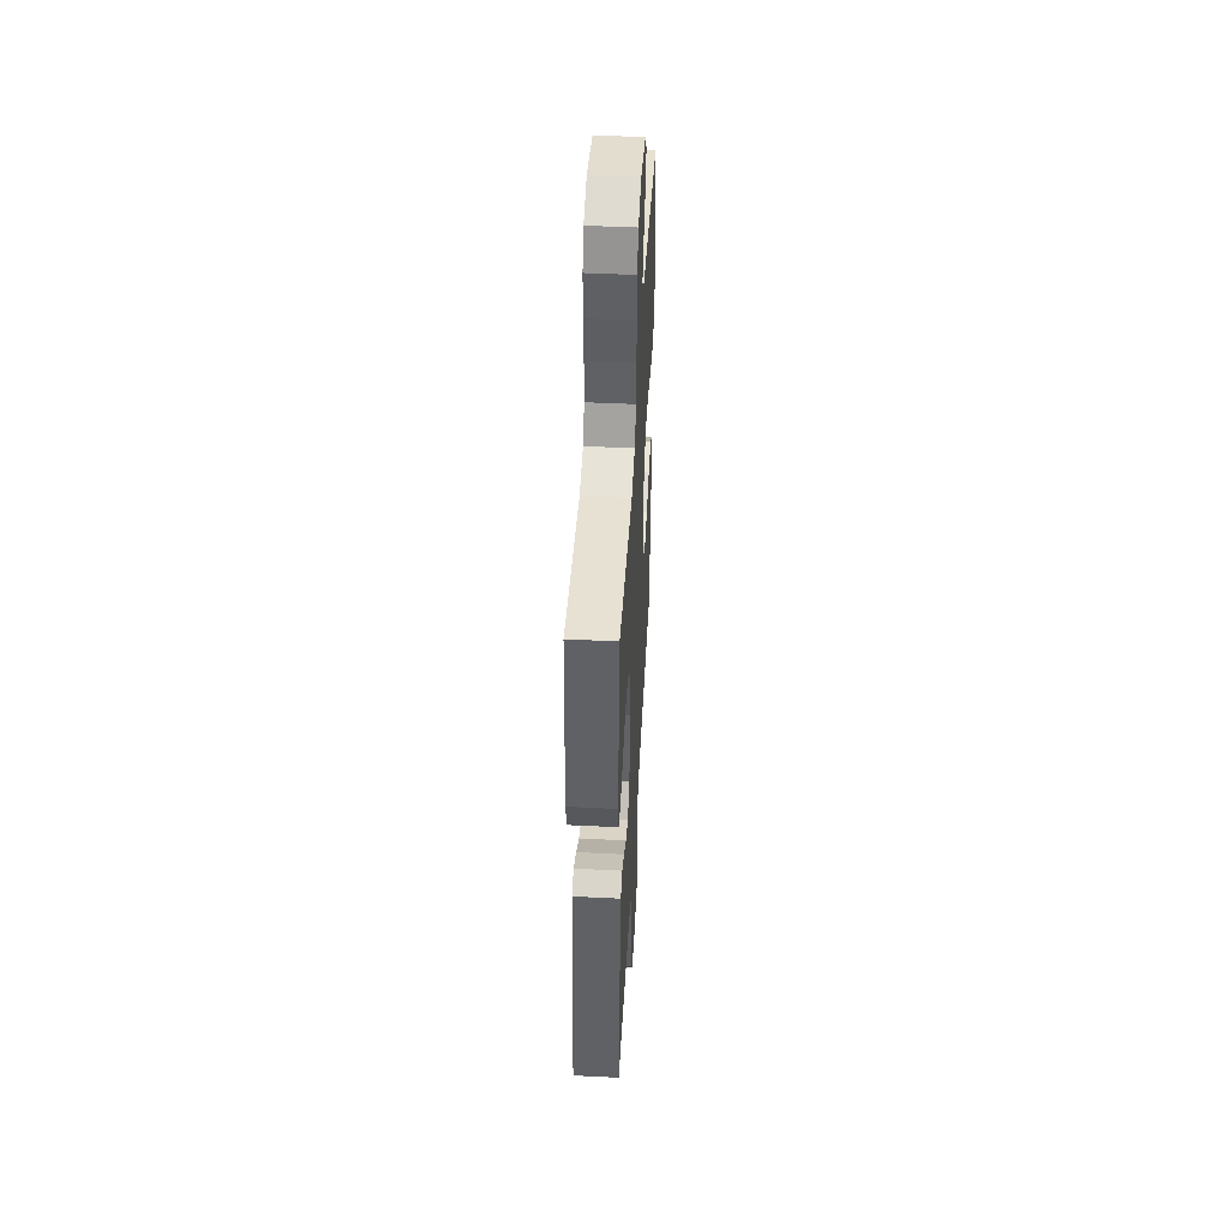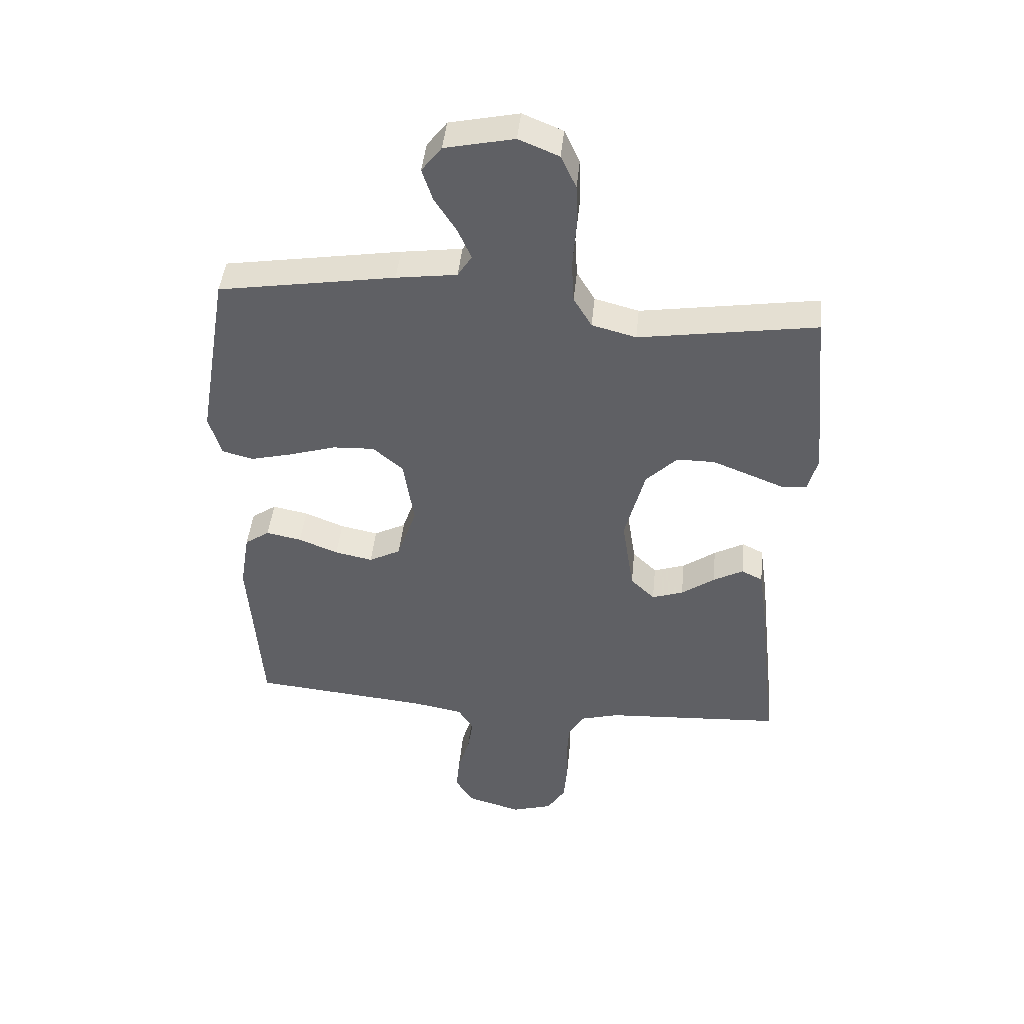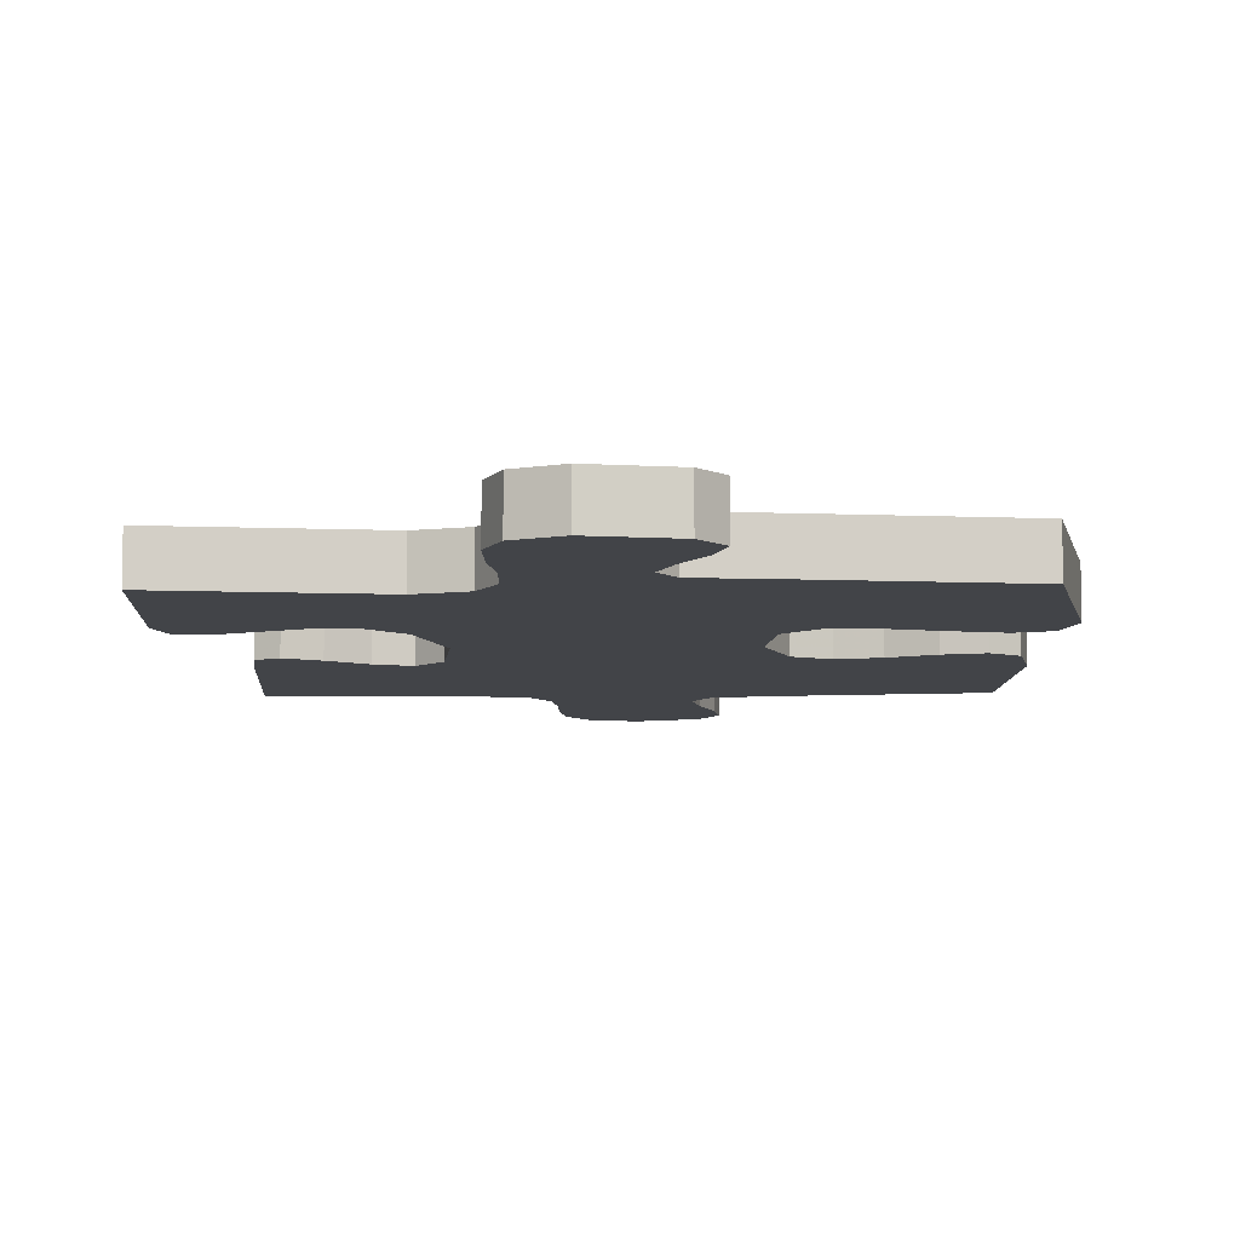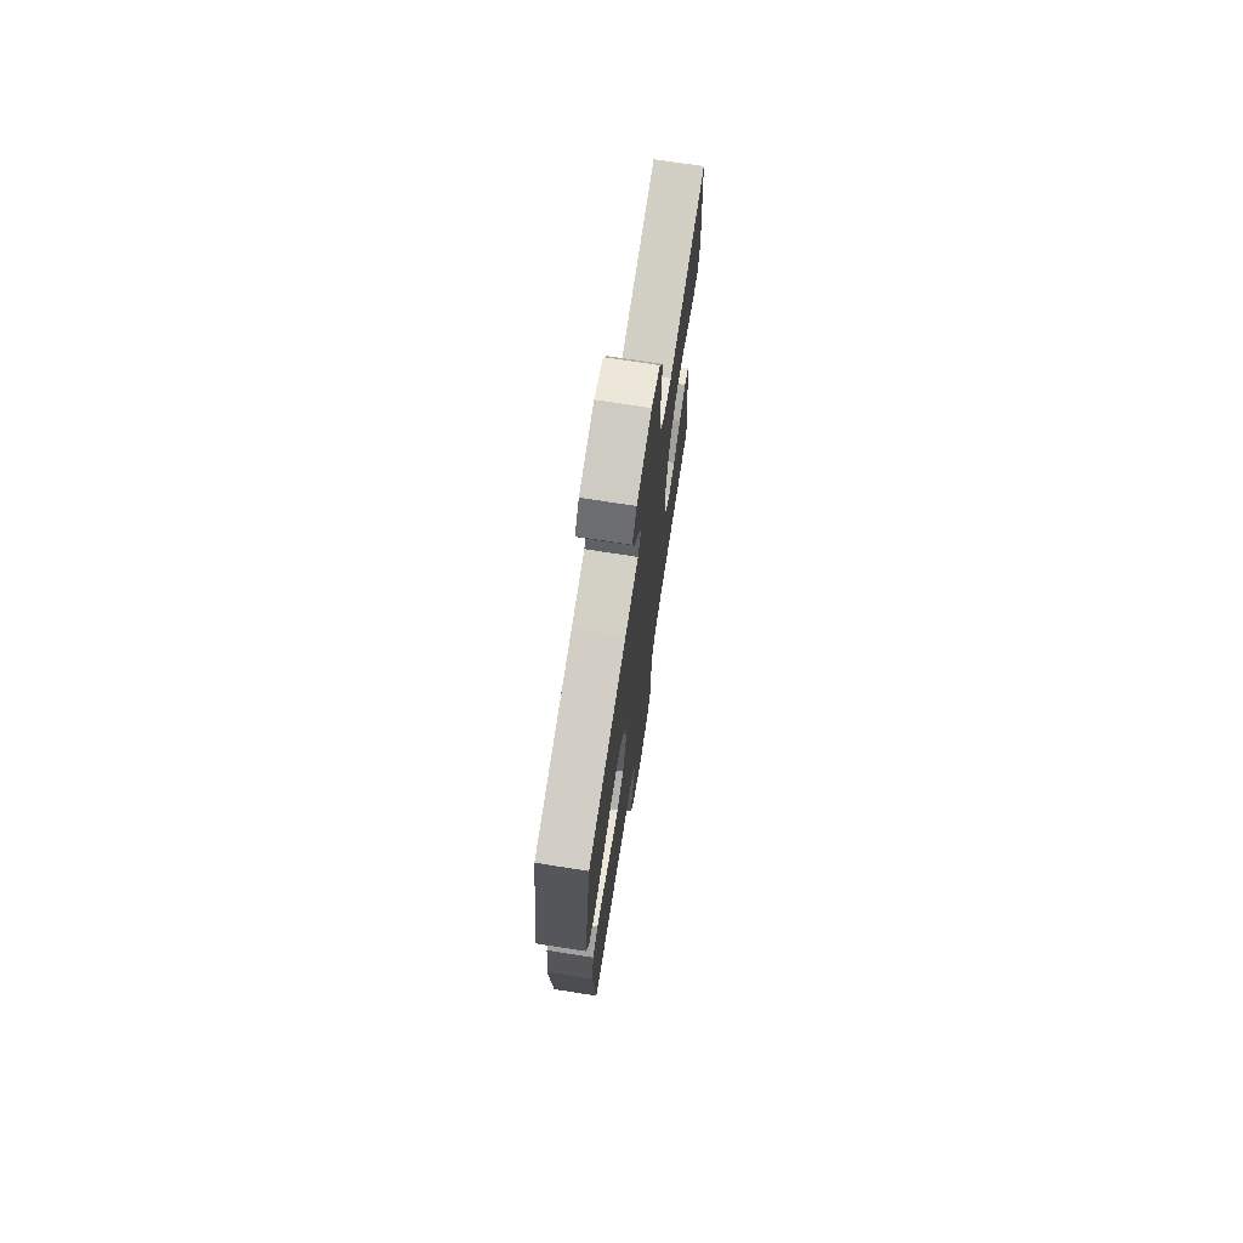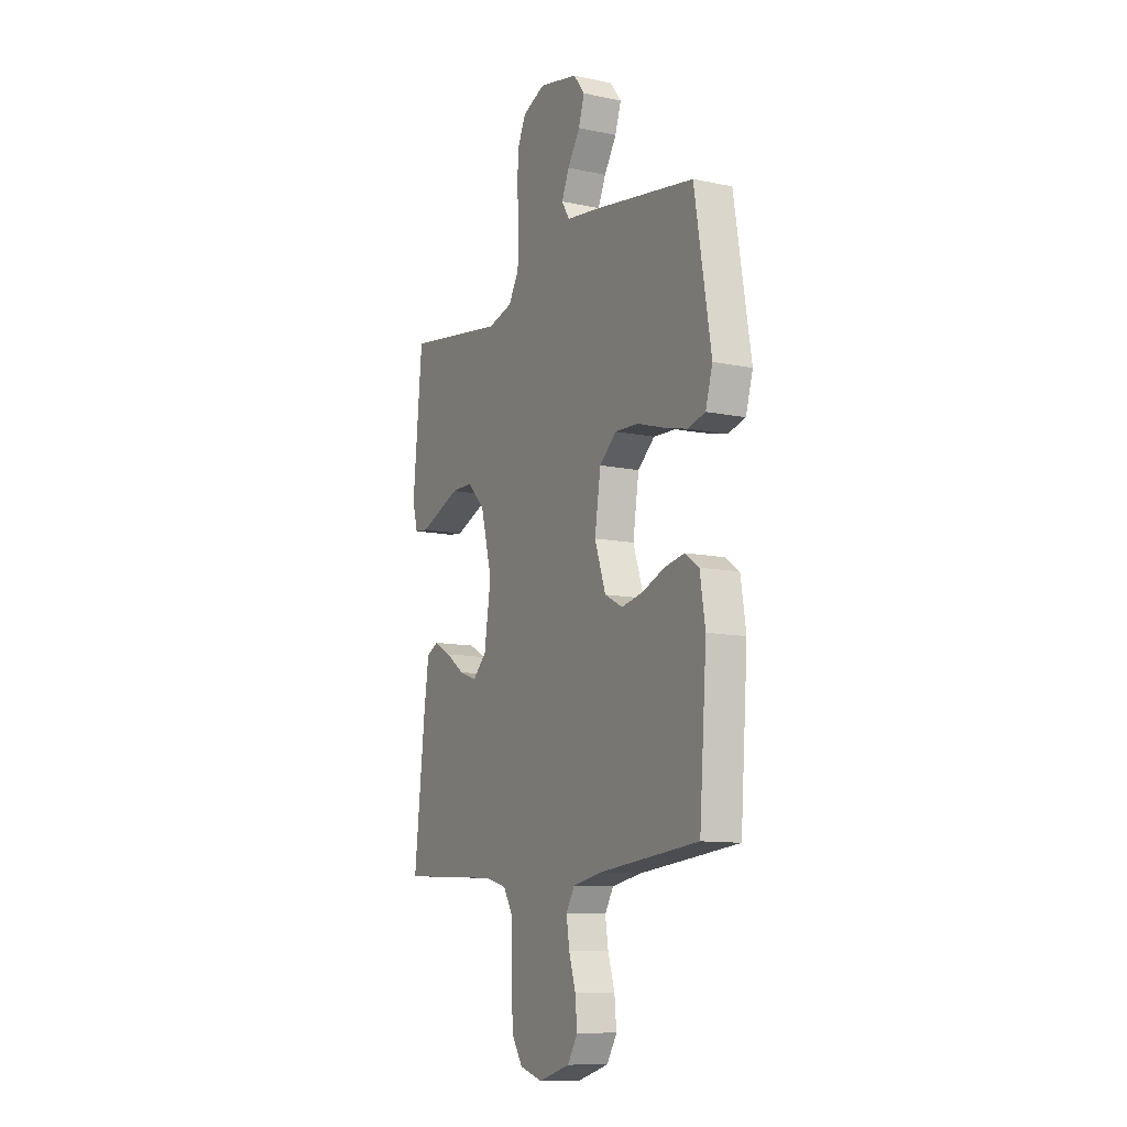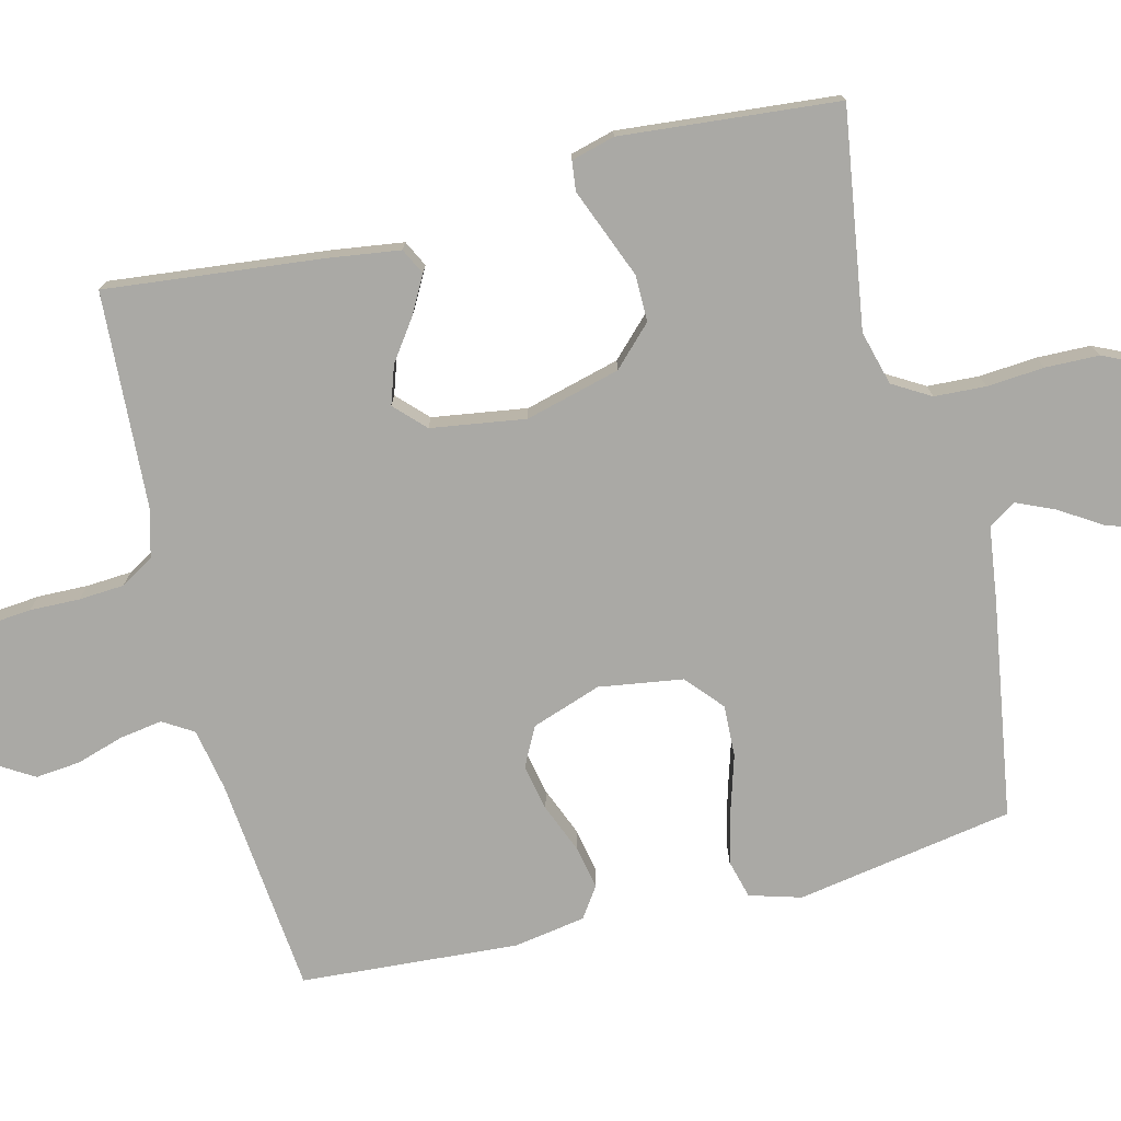
<metadata>
{"format":"obj","ext":"obj","renderer":"f3d","projection":"perspective","resolution":1024,"background":"white","views":[{"elev":47.4,"azim":-86.8,"up":"+Z"},{"elev":44.5,"azim":-174.3,"up":"+Z"},{"elev":-7.9,"azim":2.4,"up":"+Y"},{"elev":72.7,"azim":98.9,"up":"+Z"},{"elev":-10.9,"azim":62.3,"up":"+Z"},{"elev":-75.3,"azim":-75.8,"up":"+Y"}]}
</metadata>
<code>
v 0.5 0.07 0.5
v 0.55 0.07 0.2
v 0.529 0.07 0.129
v 0.476 0.07 0.115
v 0.404 0.07 0.133
v 0.326 0.07 0.157
v 0.255 0.07 0.16
v 0.204 0.07 0.116
v 0.186 0.07 0
v 0.219 0.07 -0.096
v 0.273 0.07 -0.124
v 0.337 0.07 -0.111
v 0.404 0.07 -0.084
v 0.464 0.07 -0.072
v 0.506 0.07 -0.101
v 0.522 0.07 -0.2
v 0.5 0.07 -0.5
v 0.2 0.07 -0.529
v 0.114 0.07 -0.545
v 0.088 0.07 -0.587
v 0.097 0.07 -0.646
v 0.117 0.07 -0.711
v 0.123 0.07 -0.773
v 0.093 0.07 -0.822
v 0 0.07 -0.849
v -0.069 0.07 -0.828
v -0.1 0.07 -0.779
v -0.106 0.07 -0.714
v -0.104 0.07 -0.645
v -0.108 0.07 -0.582
v -0.135 0.07 -0.536
v -0.2 0.07 -0.518
v -0.5 0.07 -0.5
v -0.467 0.07 -0.2
v -0.453 0.07 -0.102
v -0.417 0.07 -0.084
v -0.366 0.07 -0.112
v -0.31 0.07 -0.152
v -0.257 0.07 -0.17
v -0.216 0.07 -0.13
v -0.196 0.07 0
v -0.23 0.07 0.131
v -0.283 0.07 0.184
v -0.347 0.07 0.184
v -0.413 0.07 0.158
v -0.471 0.07 0.135
v -0.512 0.07 0.14
v -0.528 0.07 0.2
v -0.5 0.07 0.5
v -0.2 0.07 0.454
v -0.125 0.07 0.474
v -0.094 0.07 0.526
v -0.09 0.07 0.597
v -0.096 0.07 0.676
v -0.094 0.07 0.75
v -0.068 0.07 0.806
v 0 0.07 0.834
v 0.117 0.07 0.809
v 0.151 0.07 0.765
v 0.133 0.07 0.71
v 0.096 0.07 0.652
v 0.073 0.07 0.6
v 0.097 0.07 0.562
v 0.2 0.07 0.548
v 0.5 0 0.5
v 0.55 0 0.2
v 0.529 0 0.129
v 0.476 0 0.115
v 0.404 0 0.133
v 0.326 0 0.157
v 0.255 0 0.16
v 0.204 0 0.116
v 0.186 0 0
v 0.219 0 -0.096
v 0.273 0 -0.124
v 0.337 0 -0.111
v 0.404 0 -0.084
v 0.464 0 -0.072
v 0.506 0 -0.101
v 0.522 0 -0.2
v 0.5 0 -0.5
v 0.2 0 -0.529
v 0.114 0 -0.545
v 0.088 0 -0.587
v 0.097 0 -0.646
v 0.117 0 -0.711
v 0.123 0 -0.773
v 0.093 0 -0.822
v 0 0 -0.849
v -0.069 0 -0.828
v -0.1 0 -0.779
v -0.106 0 -0.714
v -0.104 0 -0.645
v -0.108 0 -0.582
v -0.135 0 -0.536
v -0.2 0 -0.518
v -0.5 0 -0.5
v -0.467 0 -0.2
v -0.453 0 -0.102
v -0.417 0 -0.084
v -0.366 0 -0.112
v -0.31 0 -0.152
v -0.257 0 -0.17
v -0.216 0 -0.13
v -0.196 0 0
v -0.23 0 0.131
v -0.283 0 0.184
v -0.347 0 0.184
v -0.413 0 0.158
v -0.471 0 0.135
v -0.512 0 0.14
v -0.528 0 0.2
v -0.5 0 0.5
v -0.2 0 0.454
v -0.125 0 0.474
v -0.094 0 0.526
v -0.09 0 0.597
v -0.096 0 0.676
v -0.094 0 0.75
v -0.068 0 0.806
v 0 0 0.834
v 0.117 0 0.809
v 0.151 0 0.765
v 0.133 0 0.71
v 0.096 0 0.652
v 0.073 0 0.6
v 0.097 0 0.562
v 0.2 0 0.548
f 63 64 1 2
f 58 59 60 61
f 58 61 62
f 57 58 62
f 56 57 62
f 53 54 55 56
f 52 53 56 62
f 51 52 62 63
f 47 48 49 50
f 45 46 47 50
f 44 45 50 51
f 43 44 51 63
f 35 36 37 38
f 33 34 35 38
f 32 33 38 39
f 31 32 39 40
f 26 27 28 29
f 26 29 30
f 25 26 30
f 24 25 30
f 21 22 23 24
f 20 21 24 30
f 19 20 30 31
f 15 16 17 18
f 12 13 14 15
f 11 12 15 18
f 10 11 18 19
f 3 4 5 6
f 63 2 3 6
f 63 6 7
f 42 43 63 7
f 41 42 7 8
f 40 41 8 9
f 19 31 40
f 9 10 19 40
f 66 65 128 127
f 125 124 123 122
f 126 125 122
f 126 122 121
f 126 121 120
f 120 119 118 117
f 126 120 117 116
f 127 126 116 115
f 114 113 112 111
f 114 111 110 109
f 115 114 109 108
f 127 115 108 107
f 102 101 100 99
f 102 99 98 97
f 103 102 97 96
f 104 103 96 95
f 93 92 91 90
f 94 93 90
f 94 90 89
f 94 89 88
f 88 87 86 85
f 94 88 85 84
f 95 94 84 83
f 82 81 80 79
f 79 78 77 76
f 82 79 76 75
f 83 82 75 74
f 70 69 68 67
f 70 67 66 127
f 71 70 127
f 71 127 107 106
f 72 71 106 105
f 73 72 105 104
f 104 95 83
f 104 83 74 73
f 1 65 66 2
f 2 66 67 3
f 3 67 68 4
f 4 68 69 5
f 5 69 70 6
f 6 70 71 7
f 7 71 72 8
f 8 72 73 9
f 9 73 74 10
f 10 74 75 11
f 11 75 76 12
f 12 76 77 13
f 13 77 78 14
f 14 78 79 15
f 15 79 80 16
f 16 80 81 17
f 17 81 82 18
f 18 82 83 19
f 19 83 84 20
f 20 84 85 21
f 21 85 86 22
f 22 86 87 23
f 23 87 88 24
f 24 88 89 25
f 25 89 90 26
f 26 90 91 27
f 27 91 92 28
f 28 92 93 29
f 29 93 94 30
f 30 94 95 31
f 31 95 96 32
f 32 96 97 33
f 33 97 98 34
f 34 98 99 35
f 35 99 100 36
f 36 100 101 37
f 37 101 102 38
f 38 102 103 39
f 39 103 104 40
f 40 104 105 41
f 41 105 106 42
f 42 106 107 43
f 43 107 108 44
f 44 108 109 45
f 45 109 110 46
f 46 110 111 47
f 47 111 112 48
f 48 112 113 49
f 49 113 114 50
f 50 114 115 51
f 51 115 116 52
f 52 116 117 53
f 53 117 118 54
f 54 118 119 55
f 55 119 120 56
f 56 120 121 57
f 57 121 122 58
f 58 122 123 59
f 59 123 124 60
f 60 124 125 61
f 61 125 126 62
f 62 126 127 63
f 63 127 128 64
f 64 128 65 1

</code>
